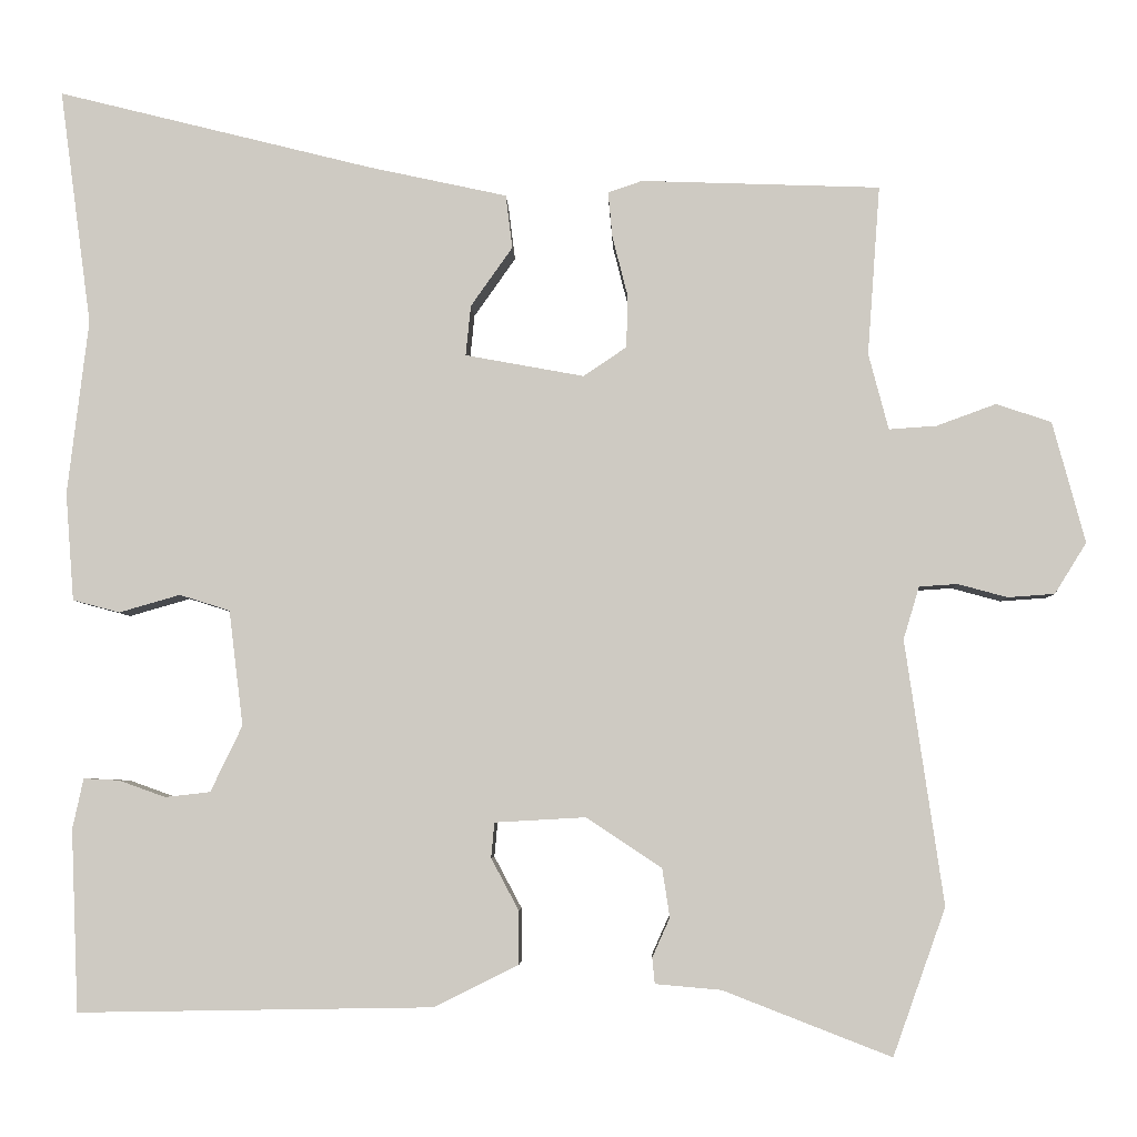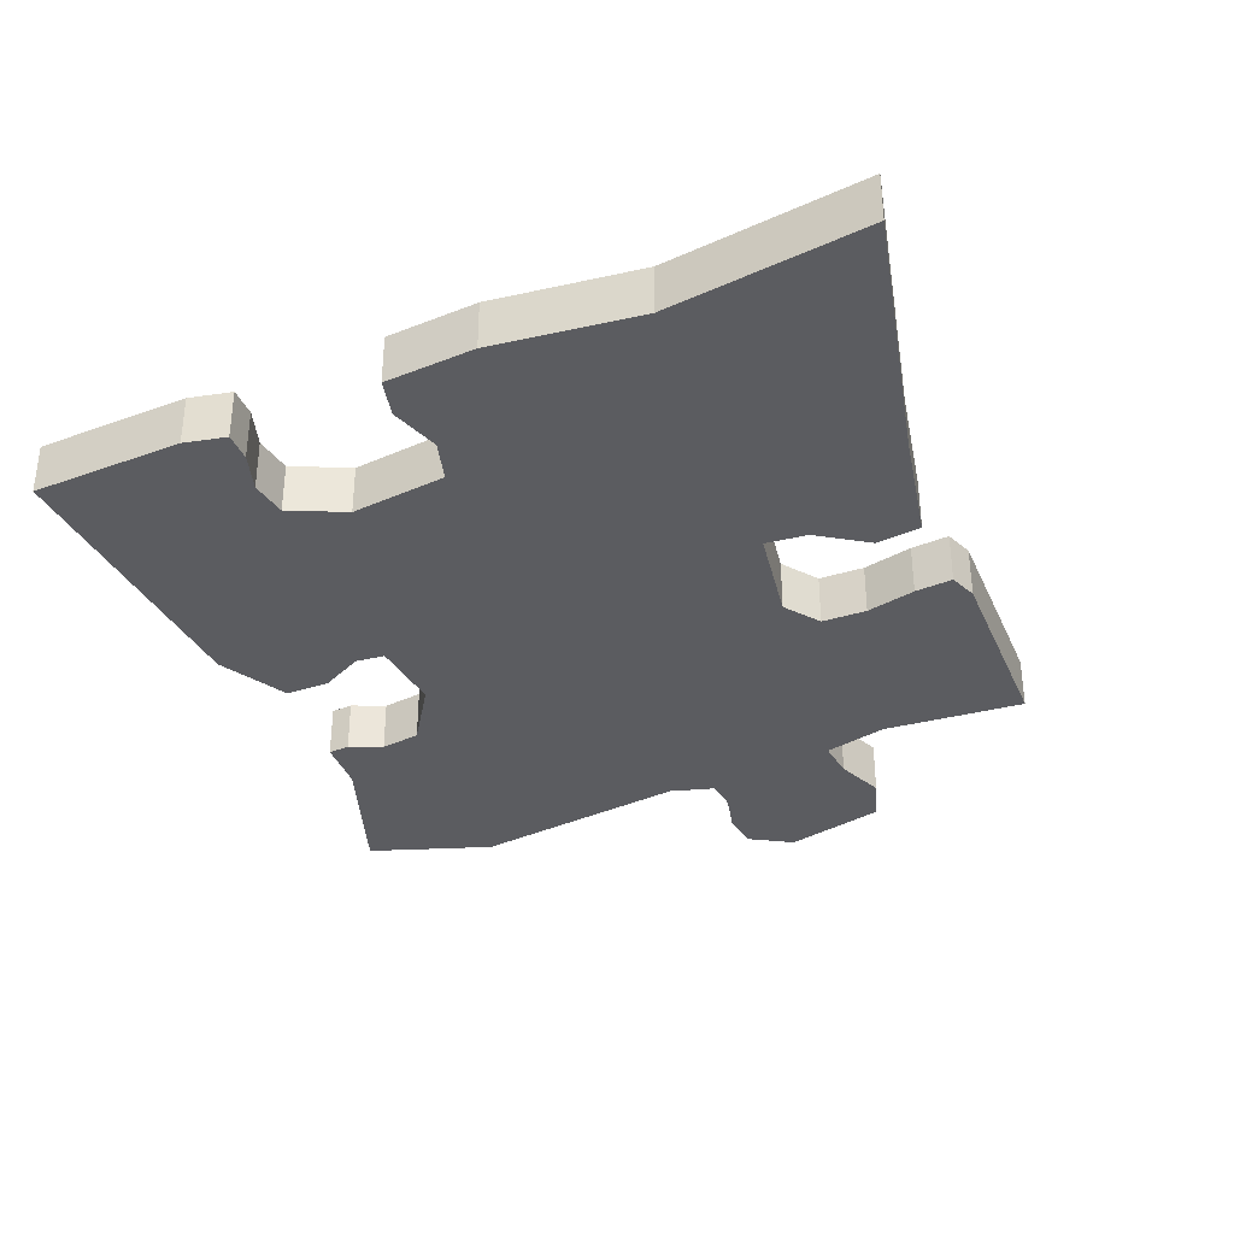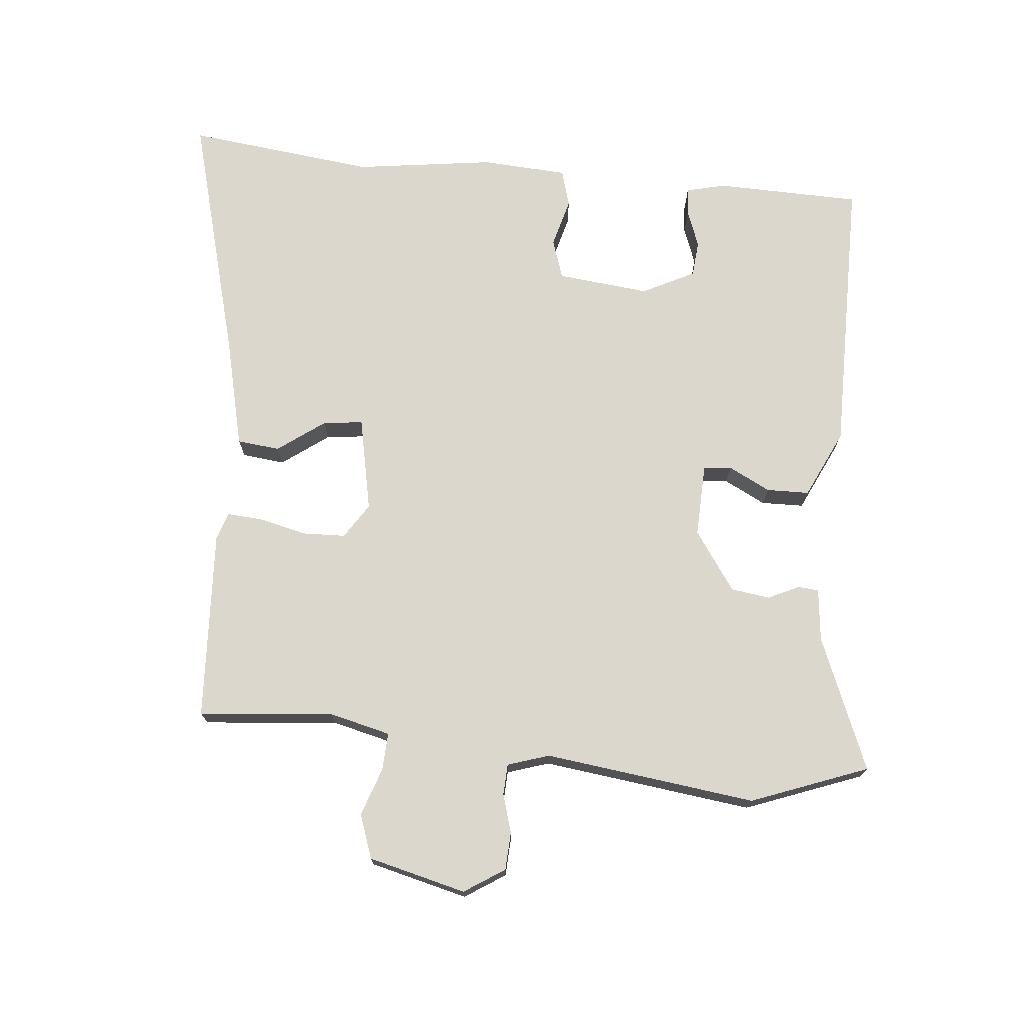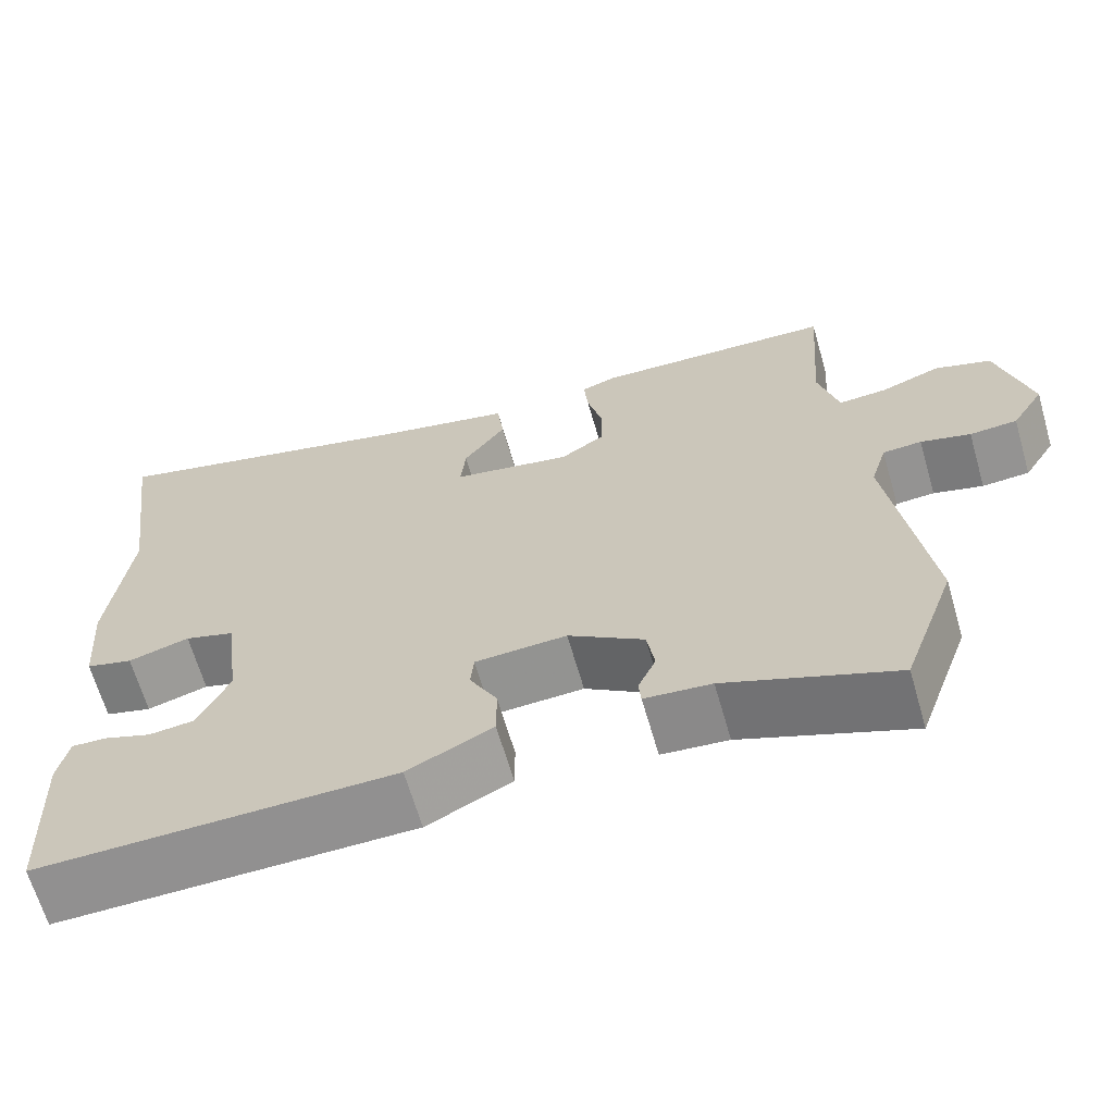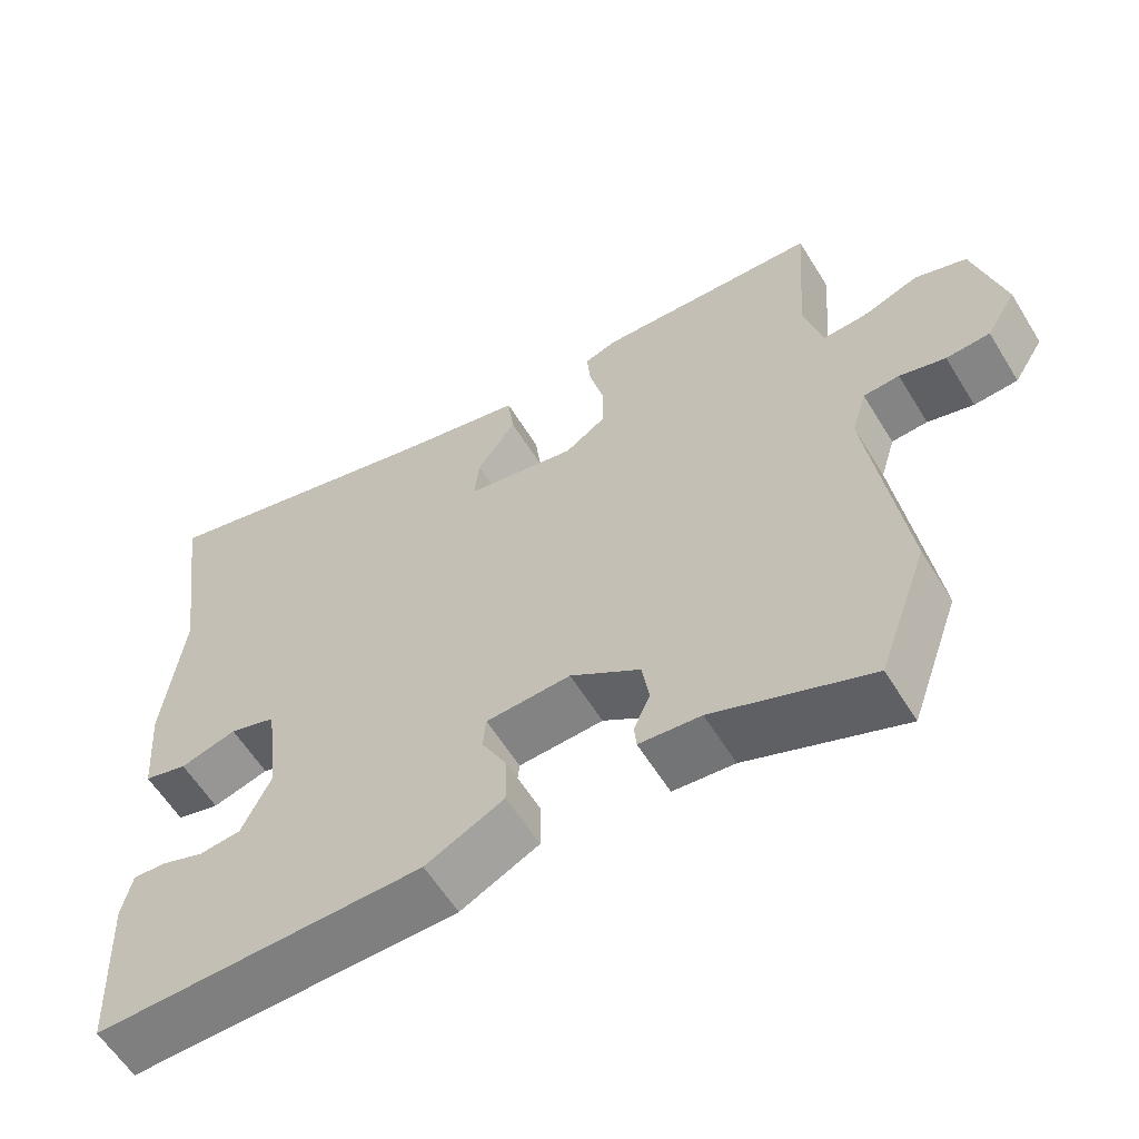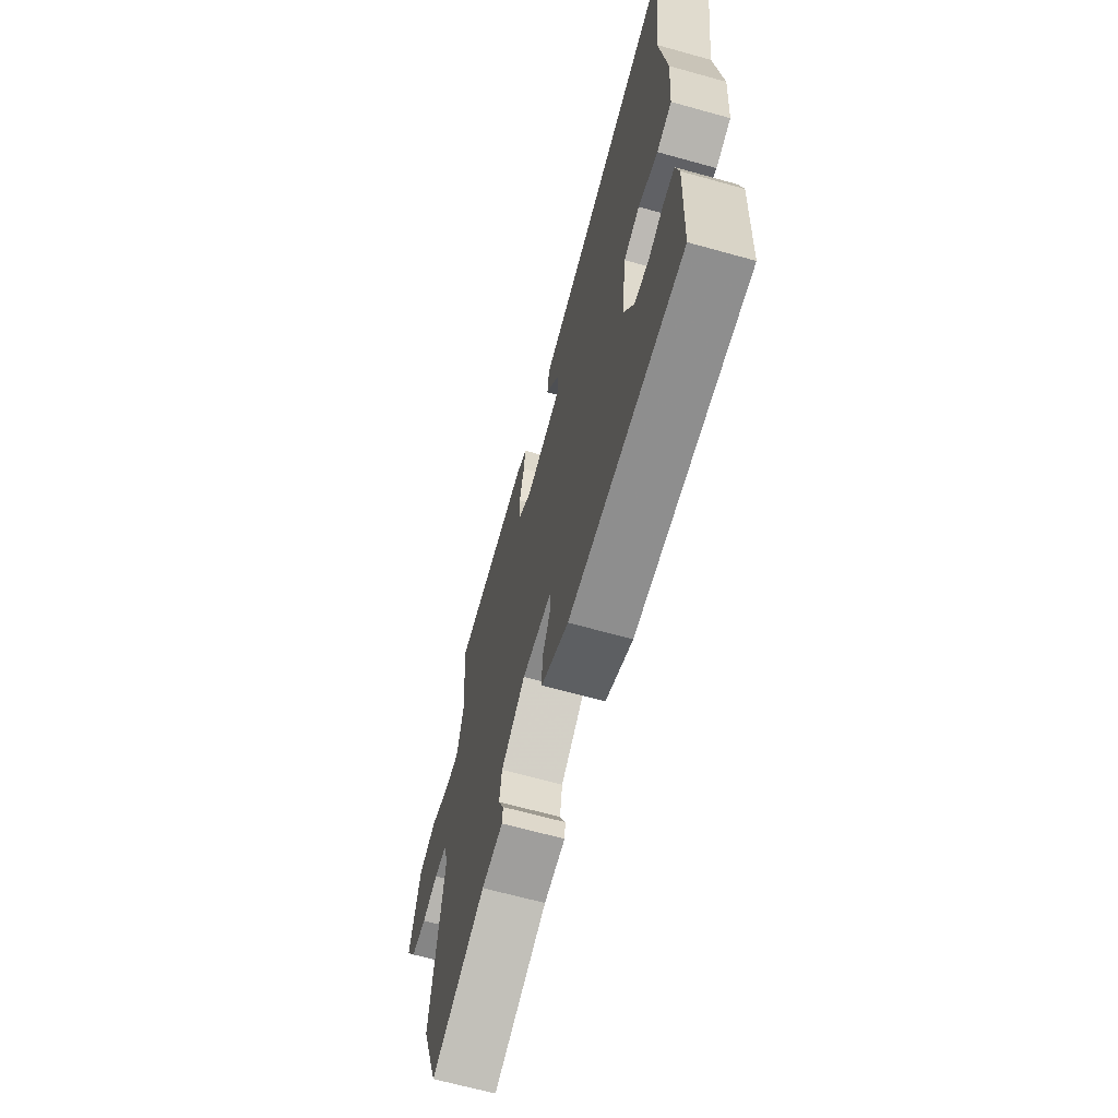
<metadata>
{"format":"obj","ext":"obj","renderer":"f3d","projection":"perspective","resolution":1024,"background":"white","views":[{"elev":-4.6,"azim":1.7,"up":"+Z"},{"elev":-34.6,"azim":-66.5,"up":"+Y"},{"elev":73.0,"azim":94.4,"up":"+Y"},{"elev":-65.4,"azim":16.1,"up":"+Z"},{"elev":-59.3,"azim":31.4,"up":"+Z"},{"elev":-65.9,"azim":-105.6,"up":"+Z"}]}
</metadata>
<code>
v -0.481 0.07 -0.493
v -0.49 0.07 -0.276
v -0.477 0.07 -0.216
v -0.435 0.07 -0.218
v -0.379 0.07 -0.238
v -0.325 0.07 -0.232
v -0.287 0.07 -0.153
v -0.304 0.07 -0.015
v -0.364 0.07 0.004
v -0.437 0.07 -0.017
v -0.493 0.07 -0.002
v -0.503 0.07 0.127
v -0.478 0.07 0.336
v -0.516 0.07 0.618
v -0.139 0.07 0.524
v 0.027 0.07 0.488
v 0.035 0.07 0.424
v -0.015 0.07 0.353
v -0.021 0.07 0.293
v 0.121 0.07 0.267
v 0.173 0.07 0.302
v 0.174 0.07 0.366
v 0.156 0.07 0.437
v 0.151 0.07 0.491
v 0.192 0.07 0.505
v 0.478 0.07 0.495
v 0.463 0.07 0.292
v 0.487 0.07 0.201
v 0.544 0.07 0.205
v 0.615 0.07 0.231
v 0.681 0.07 0.209
v 0.72 0.07 0.064
v 0.682 0.07 0.003
v 0.626 0.07 -0.001
v 0.567 0.07 0.015
v 0.521 0.07 0.012
v 0.502 0.07 -0.051
v 0.548 0.07 -0.367
v 0.485 0.07 -0.543
v 0.284 0.07 -0.465
v 0.205 0.07 -0.458
v 0.202 0.07 -0.427
v 0.223 0.07 -0.38
v 0.214 0.07 -0.322
v 0.124 0.07 -0.262
v 0.015 0.07 -0.268
v 0.011 0.07 -0.31
v 0.044 0.07 -0.372
v 0.044 0.07 -0.436
v -0.057 0.07 -0.486
v -0.481 0 -0.493
v -0.49 0 -0.276
v -0.477 0 -0.216
v -0.435 0 -0.218
v -0.379 0 -0.238
v -0.325 0 -0.232
v -0.287 0 -0.153
v -0.304 0 -0.015
v -0.364 0 0.004
v -0.437 0 -0.017
v -0.493 0 -0.002
v -0.503 0 0.127
v -0.478 0 0.336
v -0.516 0 0.618
v -0.139 0 0.524
v 0.027 0 0.488
v 0.035 0 0.424
v -0.015 0 0.353
v -0.021 0 0.293
v 0.121 0 0.267
v 0.173 0 0.302
v 0.174 0 0.366
v 0.156 0 0.437
v 0.151 0 0.491
v 0.192 0 0.505
v 0.478 0 0.495
v 0.463 0 0.292
v 0.487 0 0.201
v 0.544 0 0.205
v 0.615 0 0.231
v 0.681 0 0.209
v 0.72 0 0.064
v 0.682 0 0.003
v 0.626 0 -0.001
v 0.567 0 0.015
v 0.521 0 0.012
v 0.502 0 -0.051
v 0.548 0 -0.367
v 0.485 0 -0.543
v 0.284 0 -0.465
v 0.205 0 -0.458
v 0.202 0 -0.427
v 0.223 0 -0.38
v 0.214 0 -0.322
v 0.124 0 -0.262
v 0.015 0 -0.268
v 0.011 0 -0.31
v 0.044 0 -0.372
v 0.044 0 -0.436
v -0.057 0 -0.486
f 47 48 49 50
f 46 47 50 1
f 40 41 42 43
f 40 43 44
f 37 38 39 40
f 36 37 40 44
f 32 33 34 35
f 32 35 36
f 29 30 31 32
f 28 29 32 36
f 27 28 36 44
f 22 23 24 25
f 21 22 25 26
f 20 21 26 27
f 15 16 17 18
f 13 14 15 18
f 13 18 19
f 12 13 19 20
f 9 10 11 12
f 8 9 12 20
f 2 3 4 5
f 46 1 2 5
f 45 46 5 6
f 27 44 45
f 7 8 20 27
f 6 7 27 45
f 100 99 98 97
f 51 100 97 96
f 93 92 91 90
f 94 93 90
f 90 89 88 87
f 94 90 87 86
f 85 84 83 82
f 86 85 82
f 82 81 80 79
f 86 82 79 78
f 94 86 78 77
f 75 74 73 72
f 76 75 72 71
f 77 76 71 70
f 68 67 66 65
f 68 65 64 63
f 69 68 63
f 70 69 63 62
f 62 61 60 59
f 70 62 59 58
f 55 54 53 52
f 55 52 51 96
f 56 55 96 95
f 95 94 77
f 77 70 58 57
f 95 77 57 56
f 1 51 52 2
f 2 52 53 3
f 3 53 54 4
f 4 54 55 5
f 5 55 56 6
f 6 56 57 7
f 7 57 58 8
f 8 58 59 9
f 9 59 60 10
f 10 60 61 11
f 11 61 62 12
f 12 62 63 13
f 13 63 64 14
f 14 64 65 15
f 15 65 66 16
f 16 66 67 17
f 17 67 68 18
f 18 68 69 19
f 19 69 70 20
f 20 70 71 21
f 21 71 72 22
f 22 72 73 23
f 23 73 74 24
f 24 74 75 25
f 25 75 76 26
f 26 76 77 27
f 27 77 78 28
f 28 78 79 29
f 29 79 80 30
f 30 80 81 31
f 31 81 82 32
f 32 82 83 33
f 33 83 84 34
f 34 84 85 35
f 35 85 86 36
f 36 86 87 37
f 37 87 88 38
f 38 88 89 39
f 39 89 90 40
f 40 90 91 41
f 41 91 92 42
f 42 92 93 43
f 43 93 94 44
f 44 94 95 45
f 45 95 96 46
f 46 96 97 47
f 47 97 98 48
f 48 98 99 49
f 49 99 100 50
f 50 100 51 1

</code>
